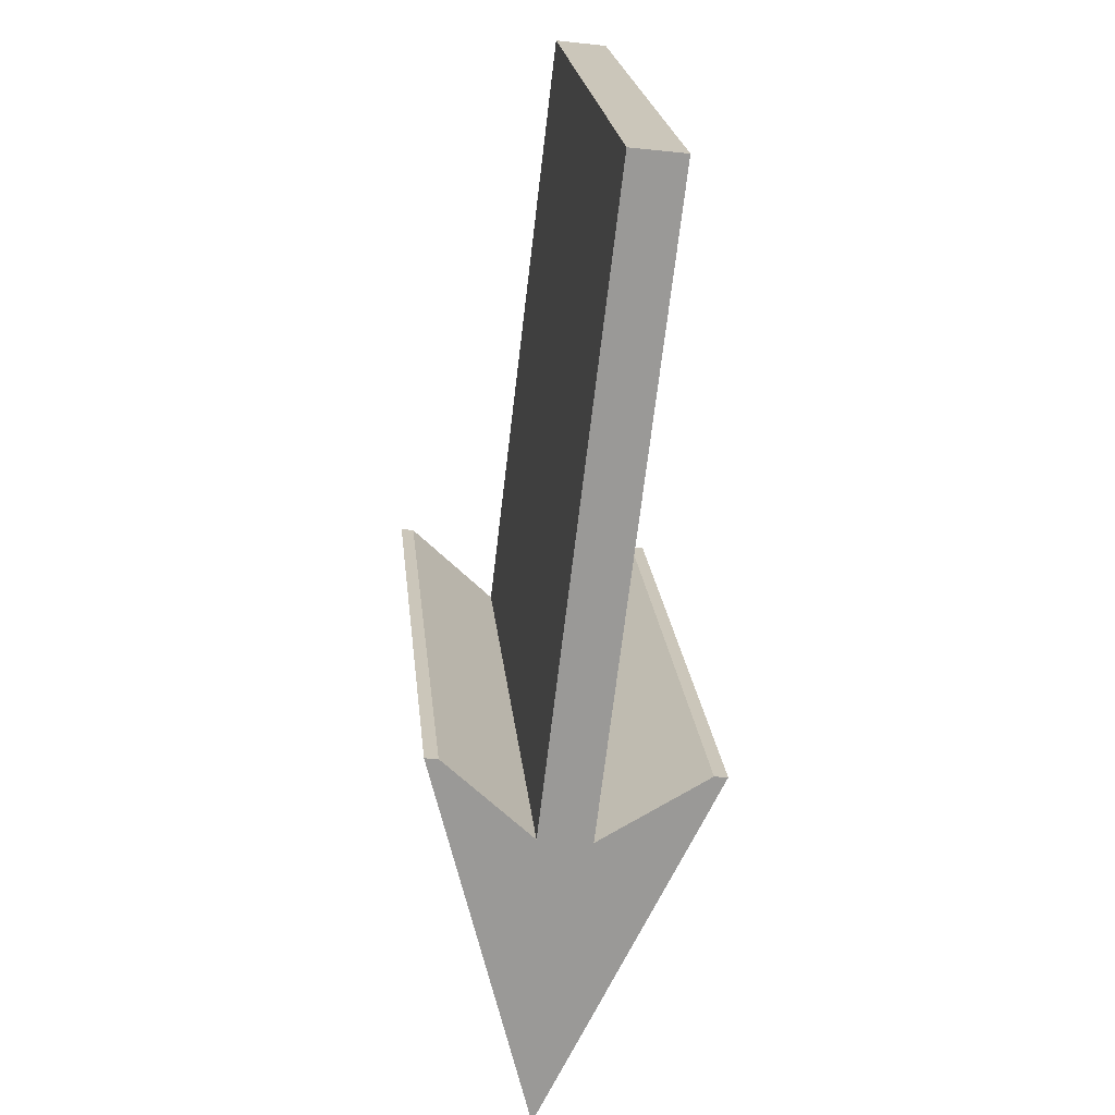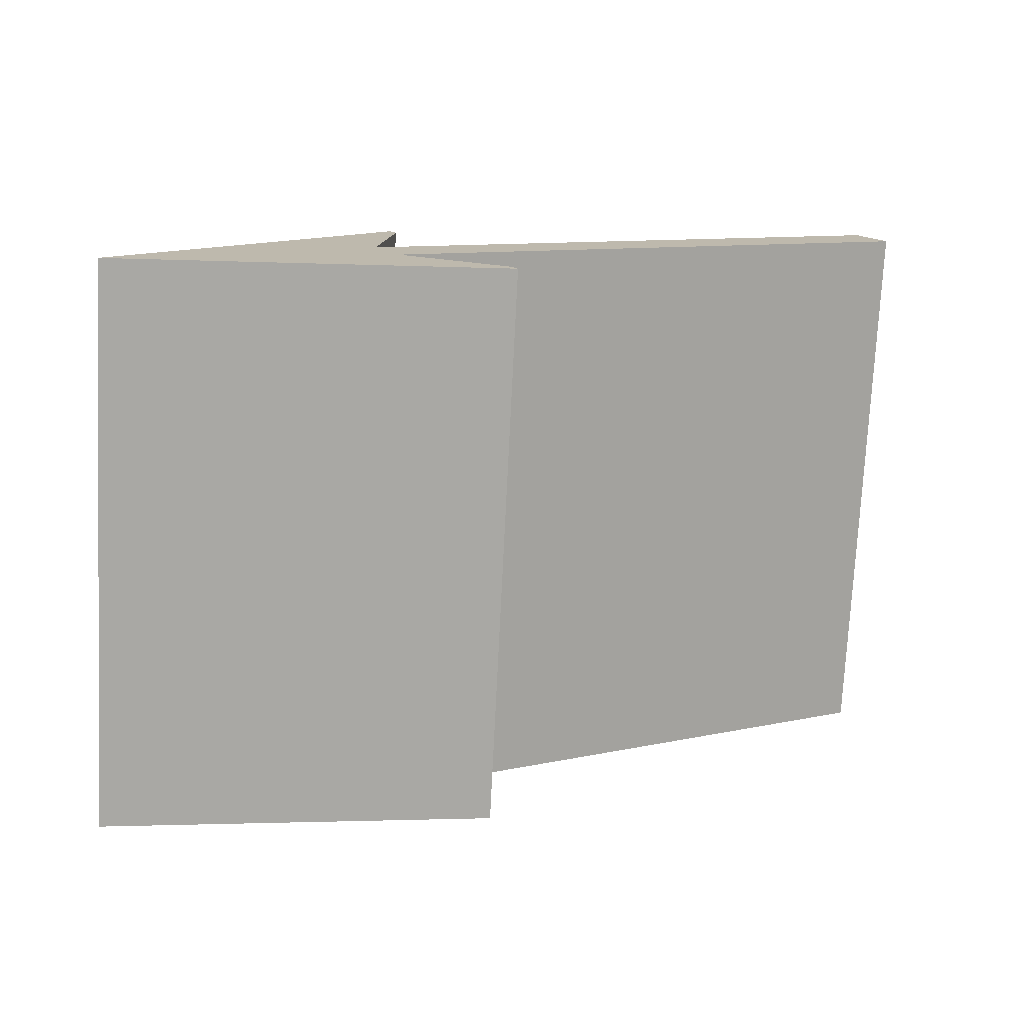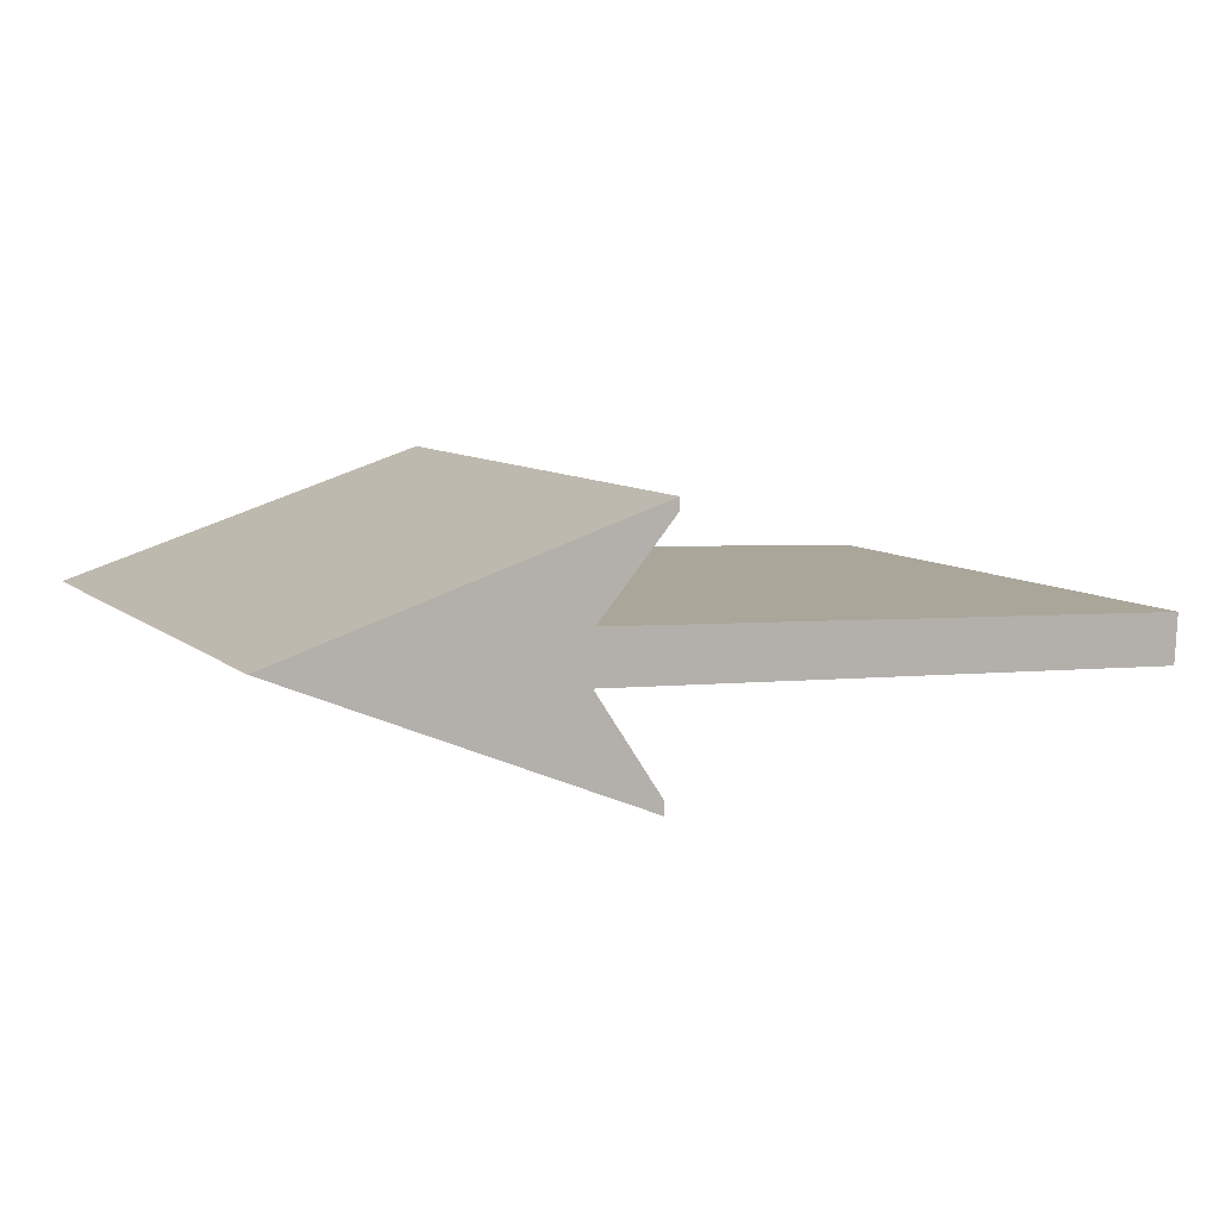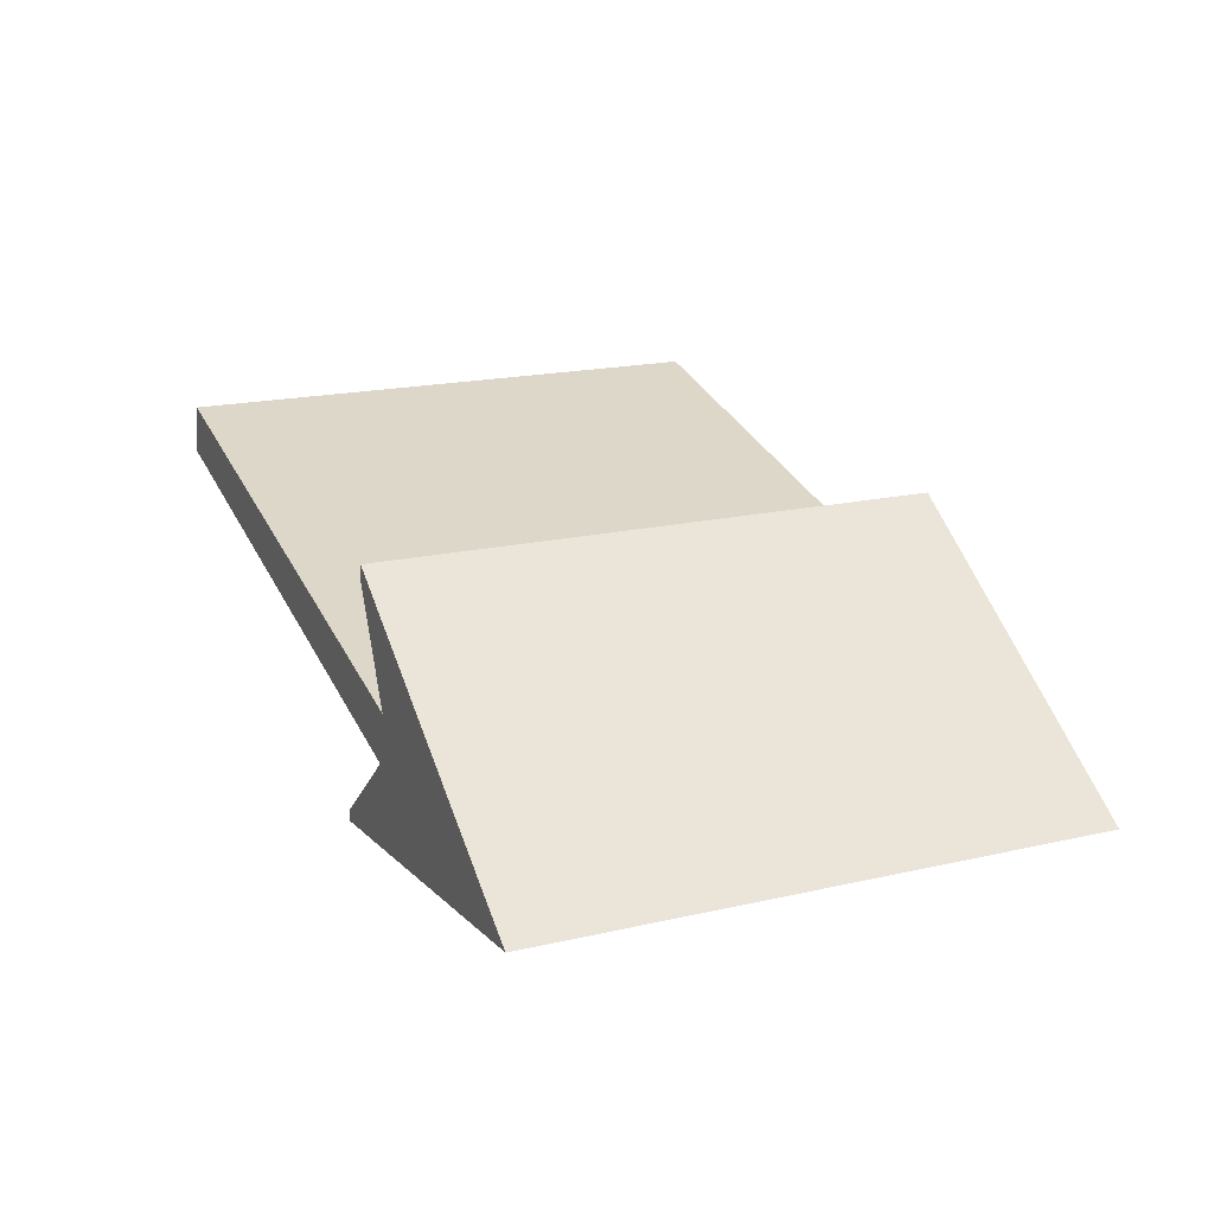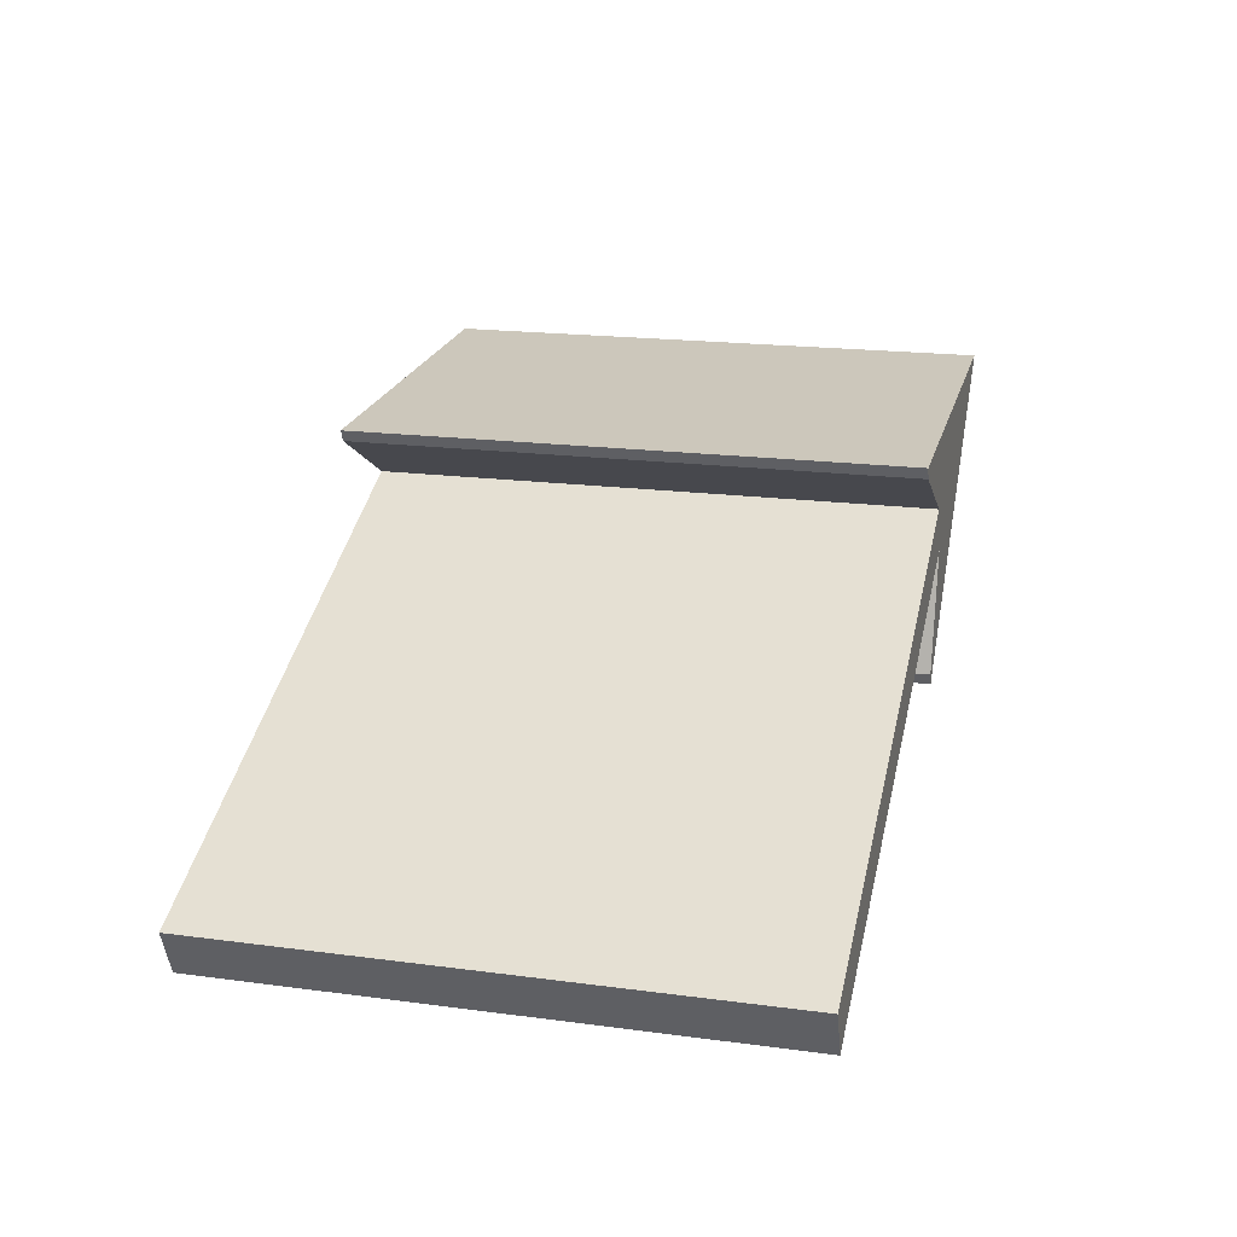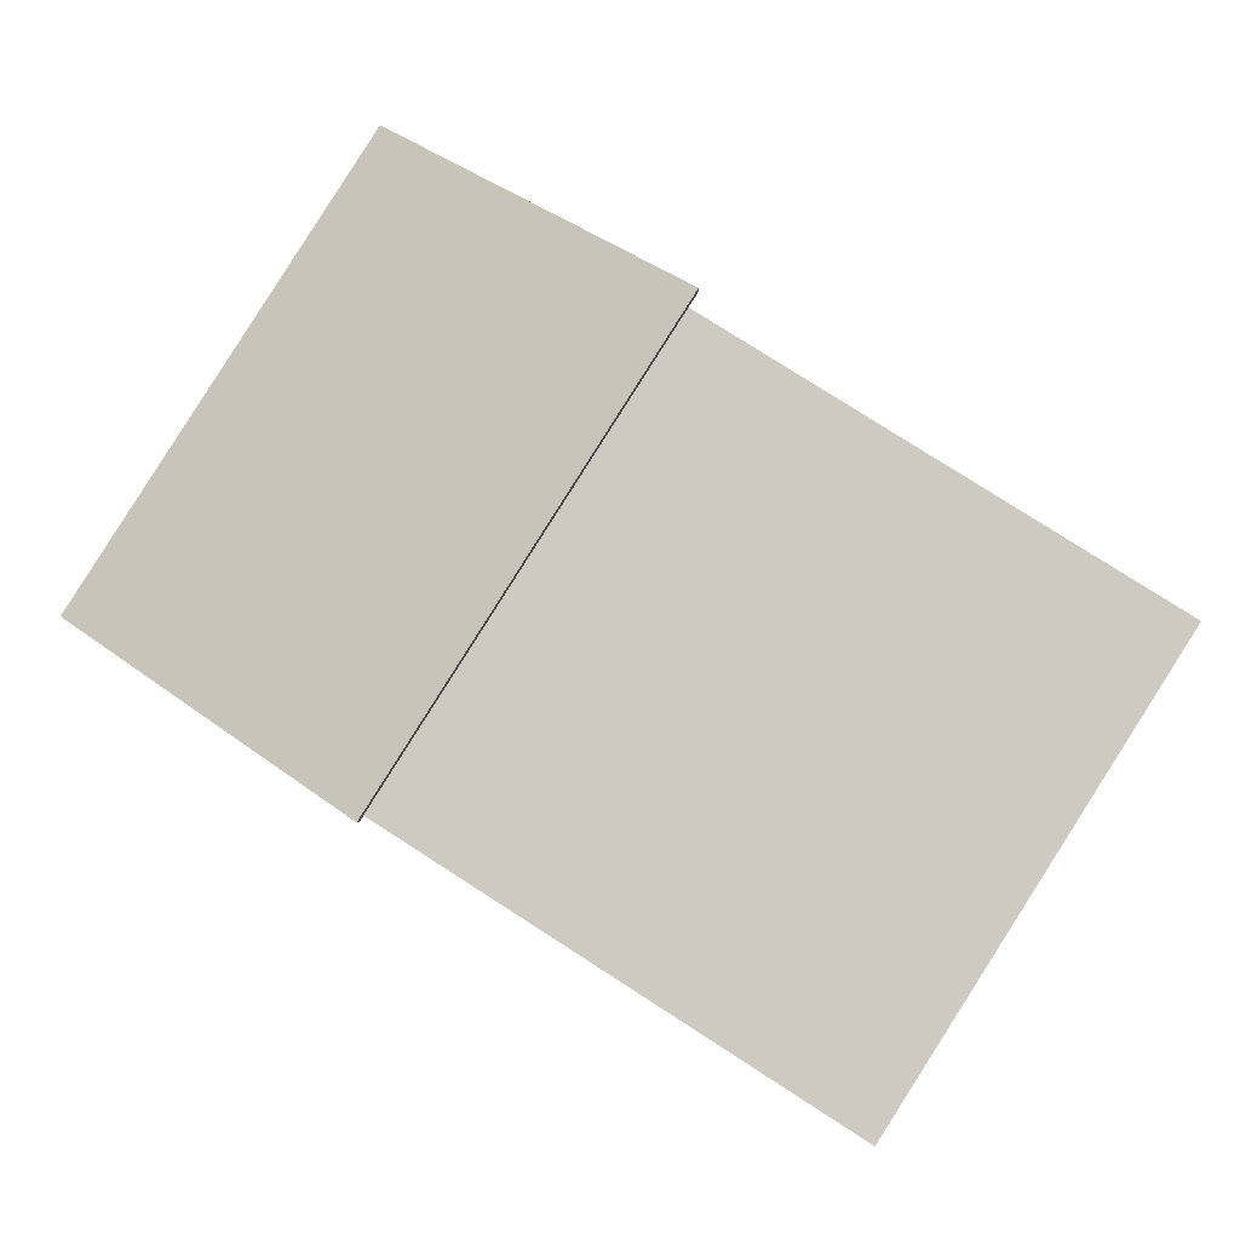
<metadata>
{"format":"obj","ext":"obj","renderer":"f3d","projection":"perspective","resolution":1024,"background":"white","views":[{"elev":-69.3,"azim":83.2,"up":"+Y"},{"elev":9.9,"azim":-30.2,"up":"+Y"},{"elev":2.4,"azim":-27.5,"up":"+Z"},{"elev":32.5,"azim":-113.4,"up":"+Z"},{"elev":42.9,"azim":103.0,"up":"+Z"},{"elev":79.8,"azim":32.6,"up":"+Z"}]}
</metadata>
<code>
o #ID2678
v 0.2712 0.0337 0.03175
v 0.2573 0.03359 0.0329
v 0.2573 0.0337 0.03175
v 0.2712 0.03359 0.0329
v 0.2507 0.03365 0.03223
v 0.2589 0.03335 0.03529
v 0.2589 0.03338 0.03501
v 0.2589 0.03395 0.02926
v 0.2589 0.03392 0.02955
v 0.2573 0.04634 0.03302
v 0.2712 0.0337 0.03175
v 0.2573 0.0337 0.03175
v 0.2712 0.04634 0.03302
v 0.2712 0.0337 0.03175
v 0.2712 0.04623 0.03417
v 0.2712 0.03359 0.0329
v 0.2712 0.04634 0.03302
v 0.2712 0.04623 0.03417
v 0.2573 0.03359 0.0329
v 0.2712 0.03359 0.0329
v 0.2573 0.04623 0.03417
v 0.2573 0.03359 0.0329
v 0.2589 0.04601 0.03627
v 0.2589 0.03338 0.03501
v 0.2573 0.04623 0.03417
v 0.2589 0.03338 0.03501
v 0.2589 0.04599 0.03656
v 0.2589 0.03335 0.03529
v 0.2589 0.04601 0.03627
v 0.2589 0.04599 0.03656
v 0.2507 0.03365 0.03223
v 0.2589 0.03335 0.03529
v 0.2507 0.04629 0.03349
v 0.2507 0.03365 0.03223
v 0.2589 0.04659 0.03053
v 0.2589 0.03395 0.02926
v 0.2507 0.04629 0.03349
v 0.2589 0.03395 0.02926
v 0.2589 0.04656 0.03081
v 0.2589 0.03392 0.02955
v 0.2589 0.04659 0.03053
v 0.2589 0.03392 0.02955
v 0.2573 0.04634 0.03302
v 0.2573 0.0337 0.03175
v 0.2589 0.04656 0.03081
v 0.2589 0.04599 0.03656
v 0.2573 0.04623 0.03417
v 0.2507 0.04629 0.03349
v 0.2589 0.04601 0.03627
v 0.2712 0.04623 0.03417
v 0.2573 0.04634 0.03302
v 0.2712 0.04634 0.03302
v 0.2589 0.04659 0.03053
v 0.2589 0.04656 0.03081
f 1 2 3
f 3 2 1
f 2 1 4
f 4 1 2
f 5 2 6
f 6 2 5
f 2 5 3
f 3 5 2
f 6 2 7
f 7 2 6
f 8 3 5
f 5 3 8
f 3 8 9
f 9 8 3
f 10 11 12
f 12 11 10
f 11 10 13
f 13 10 11
f 14 15 16
f 16 15 14
f 15 14 17
f 17 14 15
f 18 19 20
f 20 19 18
f 19 18 21
f 21 18 19
f 22 23 24
f 24 23 22
f 23 22 25
f 25 22 23
f 26 27 28
f 28 27 26
f 27 26 29
f 29 26 27
f 30 31 32
f 32 31 30
f 31 30 33
f 33 30 31
f 34 35 36
f 36 35 34
f 35 34 37
f 37 34 35
f 38 39 40
f 40 39 38
f 39 38 41
f 41 38 39
f 42 43 44
f 44 43 42
f 43 42 45
f 45 42 43
f 46 47 48
f 48 47 46
f 47 46 49
f 49 46 47
f 50 51 47
f 47 51 50
f 51 50 52
f 52 50 51
f 48 51 53
f 53 51 48
f 51 48 47
f 47 48 51
f 53 51 54
f 54 51 53

</code>
